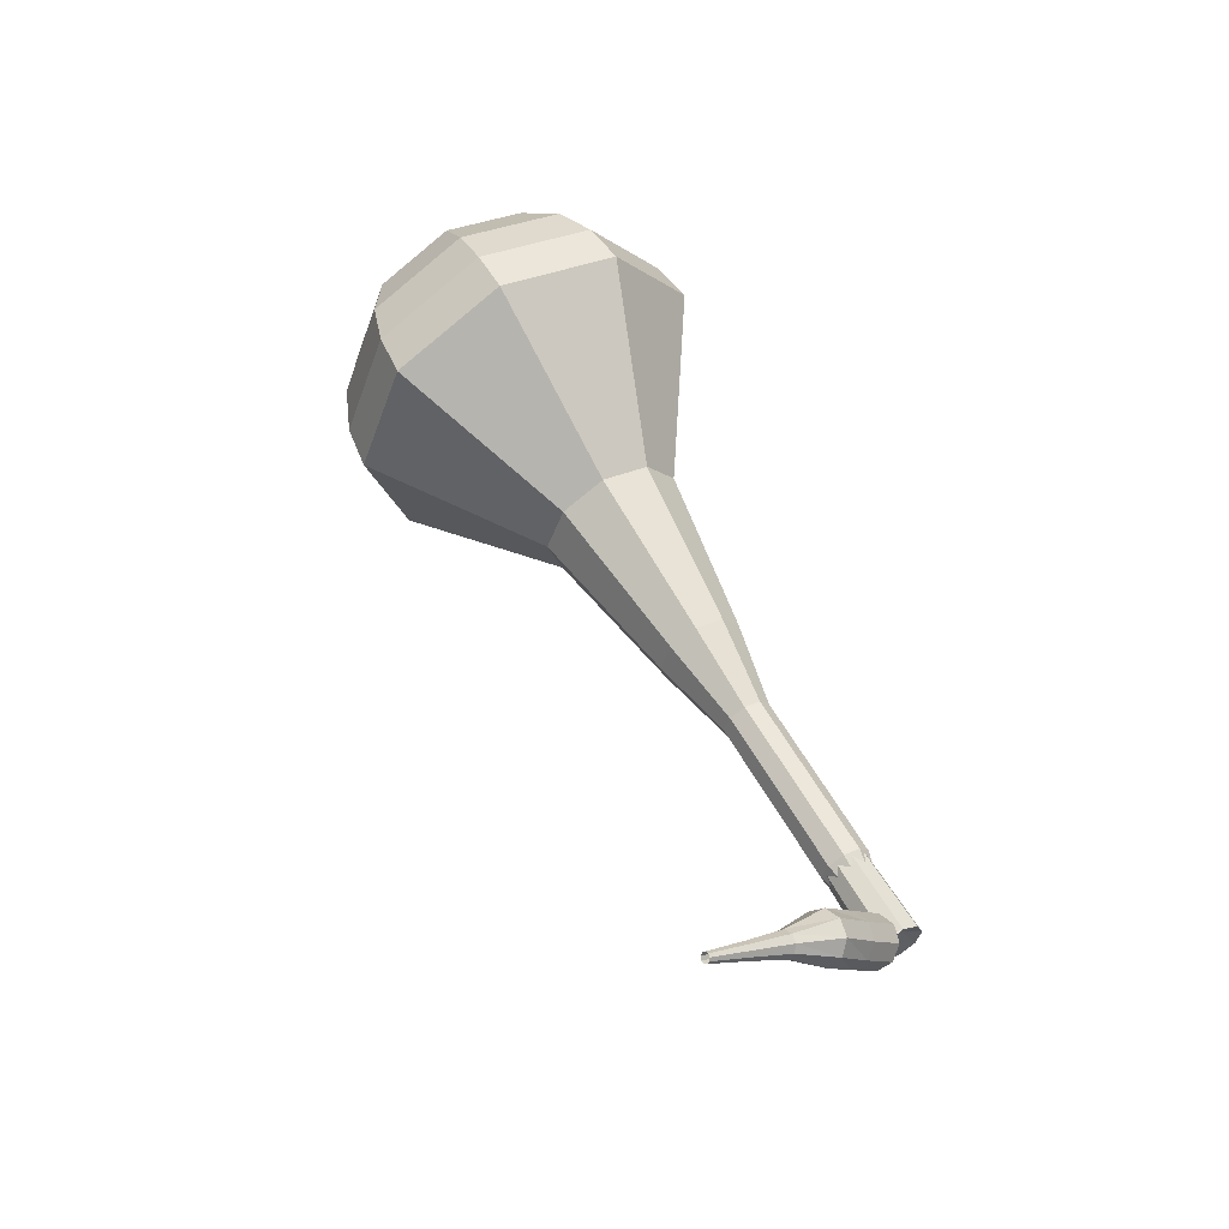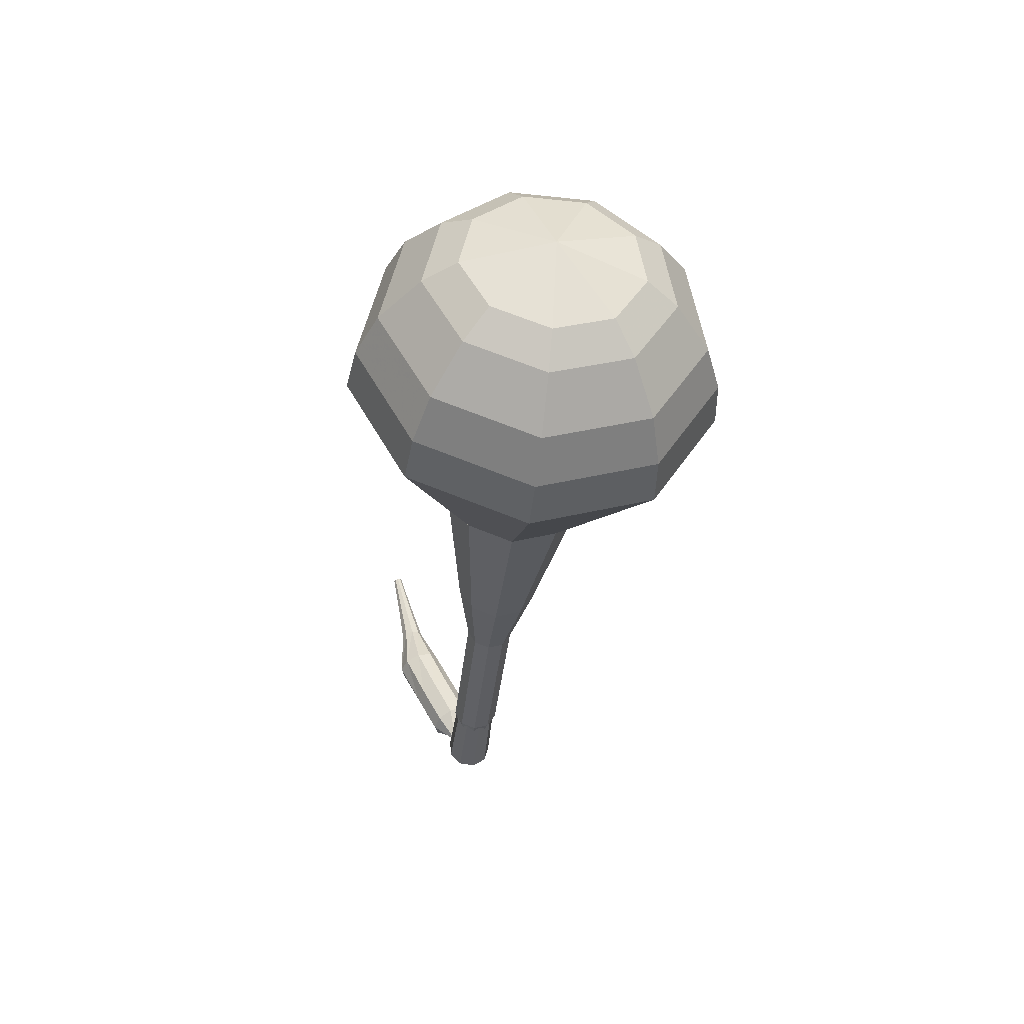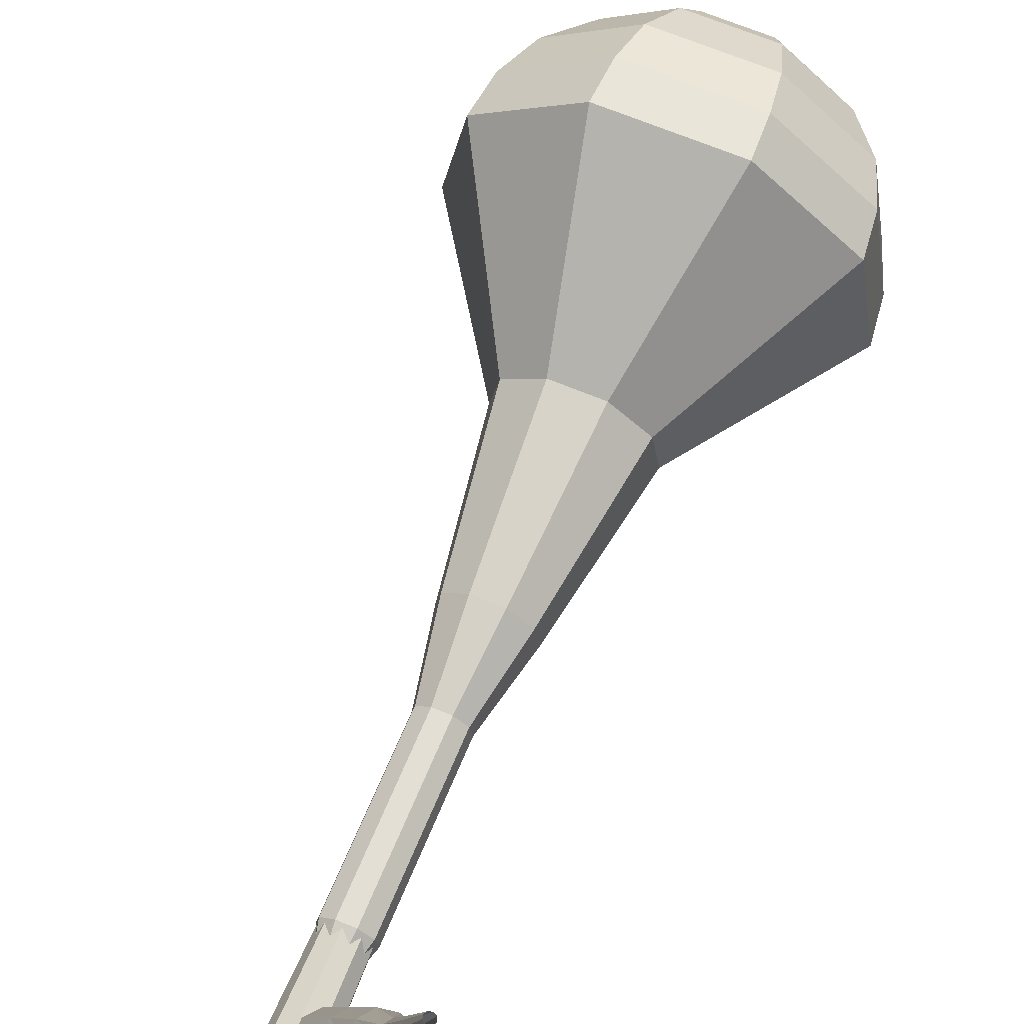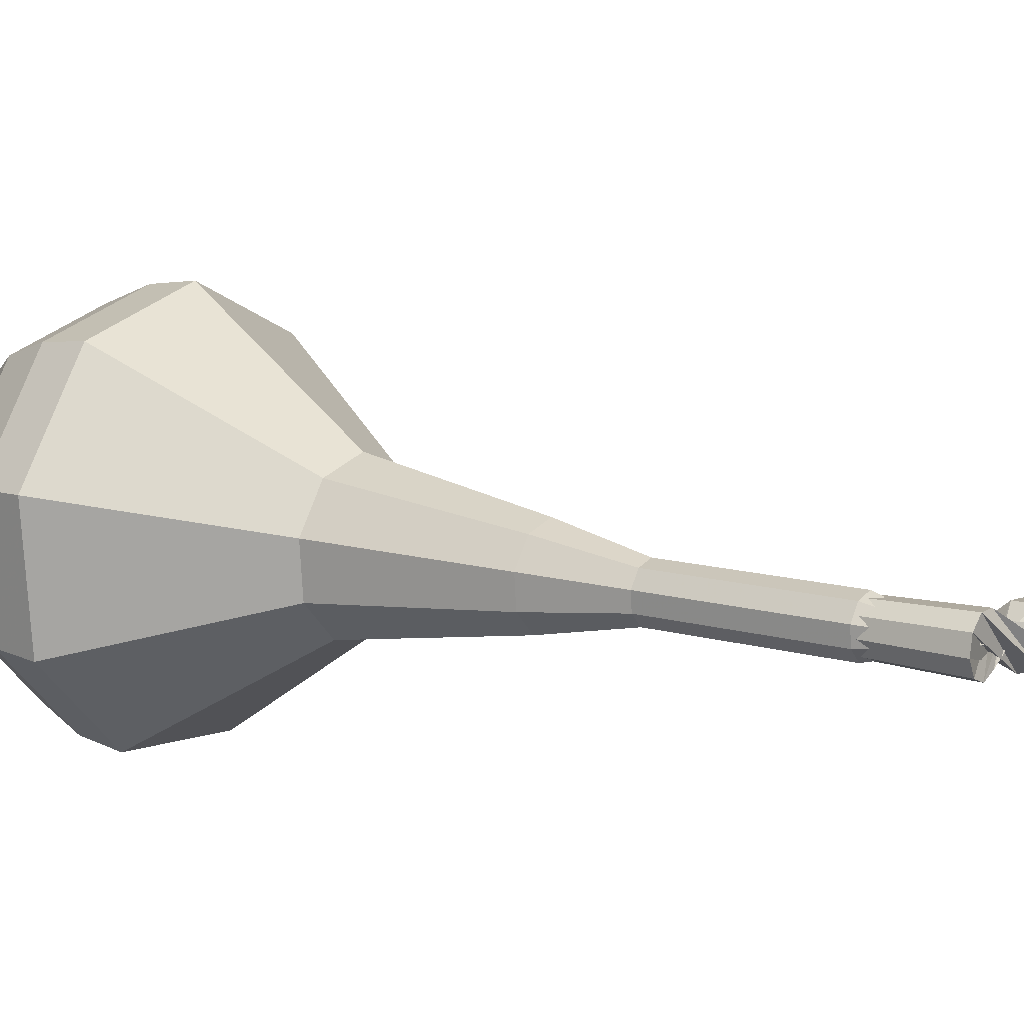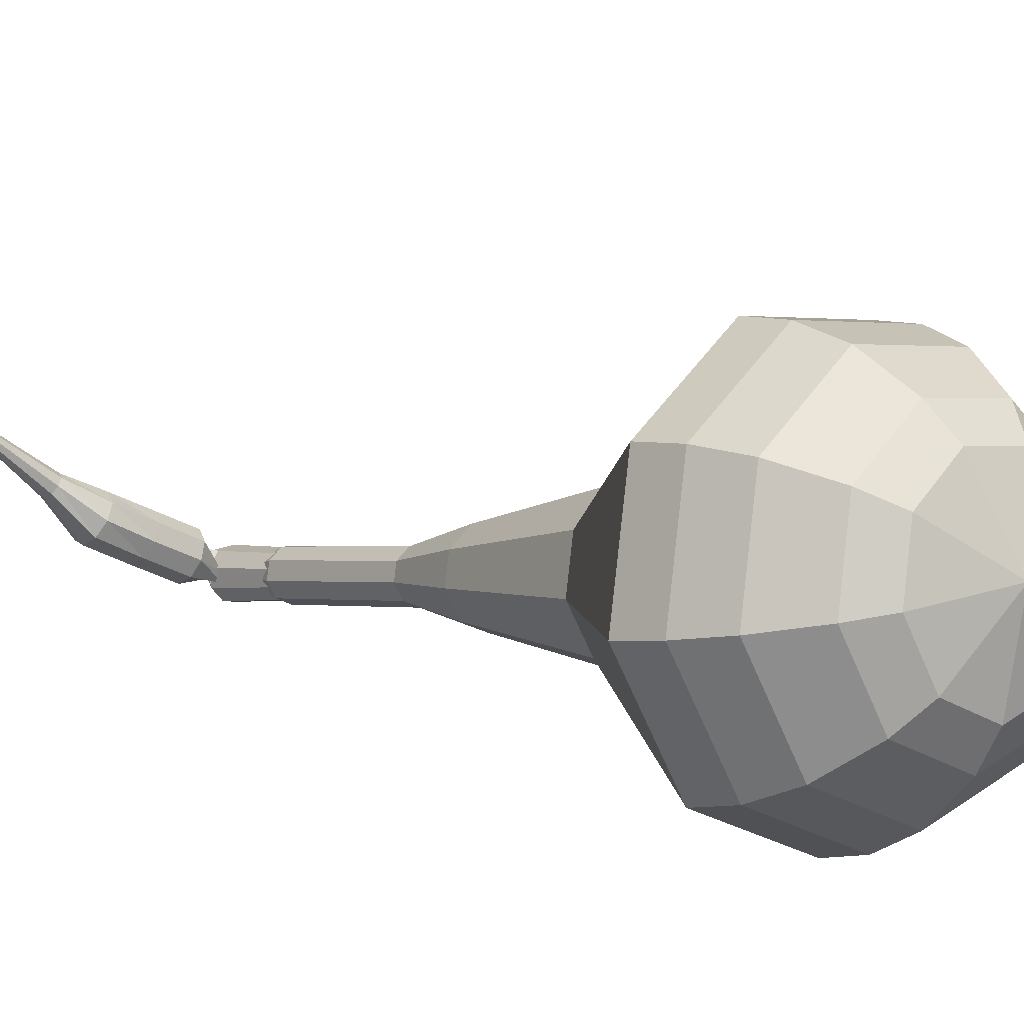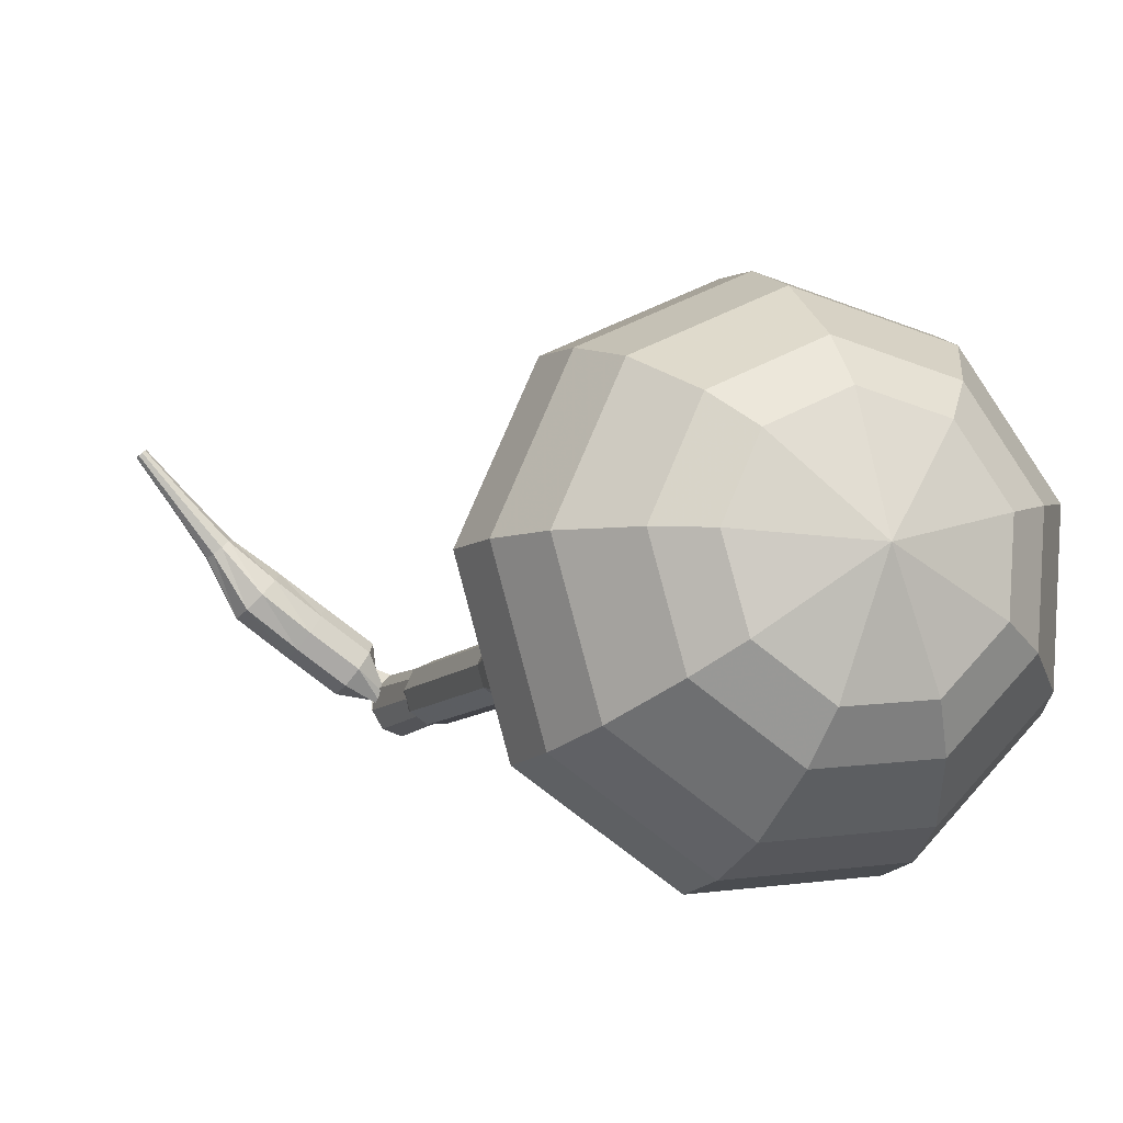
<metadata>
{"format":"obj","ext":"obj","renderer":"f3d","projection":"perspective","resolution":1024,"background":"white","views":[{"elev":-38.8,"azim":-96.7,"up":"+Z"},{"elev":79.1,"azim":16.7,"up":"+Z"},{"elev":34.4,"azim":-156.0,"up":"+Y"},{"elev":-45.2,"azim":109.5,"up":"+Y"},{"elev":38.4,"azim":-48.9,"up":"+Y"},{"elev":22.6,"azim":-25.4,"up":"+Y"}]}
</metadata>
<code>
g tube1
v 221.8 115 160.4
v 220.4 117.8 158.9
v 217.4 119 158
v 214.1 118.3 158.3
v 212.1 115.9 159.6
v 212.3 113 161.2
v 214.6 110.8 162.5
v 218 110.5 162.8
v 220.8 112.2 162
v 221.8 115 160.4
v 220.4 115.4 161.2
v 219.4 117.4 160.1
v 217.2 118.3 159.5
v 214.8 117.8 159.7
v 213.3 116.1 160.6
v 213.5 113.9 161.8
v 215.2 112.3 162.8
v 217.6 112.1 163
v 219.7 113.3 162.4
v 220.4 115.4 161.2
v 216.8 115.7 162
v 216.8 115.7 162
v 216.8 115.7 162
v 216.8 115.7 162
v 216.8 115.7 162
v 216.8 115.7 162
v 216.8 115.7 162
v 216.8 115.7 162
v 216.8 115.7 162
v 216.8 115.7 162
v 216.8 98.54 131.3
v 217.1 99.11 131
v 217.7 99.41 130.9
v 218.4 99.29 130.9
v 218.8 98.82 131.2
v 218.8 98.21 131.5
v 218.3 97.75 131.7
v 217.7 97.65 131.8
v 217.1 97.97 131.6
v 216.8 98.54 131.3
v 217.2 100.4 130.6
v 217.3 100.1 130
v 217 99.57 129.7
v 216.5 99.11 129.8
v 216 98.93 130.3
v 215.8 99.11 130.9
v 216 99.58 131.4
v 216.4 100.1 131.5
v 216.9 100.5 131.2
v 217.2 100.4 130.6
v 215.9 101.6 129.8
v 216 101.3 129.2
v 215.7 100.8 128.9
v 215.2 100.3 129
v 214.7 100.1 129.5
v 214.5 100.3 130.1
v 214.7 100.8 130.6
v 215.1 101.3 130.7
v 215.6 101.6 130.4
v 215.9 101.6 129.8
v 214.8 102.7 129
v 214.7 102.4 128.5
v 214.4 101.9 128.1
v 213.8 101.5 128.3
v 213.4 101.4 128.7
v 213.2 101.6 129.3
v 213.4 102 129.8
v 213.8 102.5 129.9
v 214.4 102.8 129.6
v 214.8 102.7 129
v 213.5 103.8 128.2
v 213.5 103.6 127.9
v 213.3 103.4 127.7
v 213 103.2 127.8
v 212.7 103.2 128
v 212.6 103.3 128.3
v 212.8 103.6 128.6
v 213 103.8 128.6
v 213.3 103.9 128.5
v 213.5 103.8 128.2
v 212.5 105.1 127.3
v 212.4 105 127.1
v 212.3 104.9 127
v 212.1 104.8 127
v 211.9 104.8 127.2
v 211.9 104.8 127.4
v 212 105 127.6
v 212.1 105.1 127.6
v 212.3 105.2 127.5
v 212.5 105.1 127.3
v 211.4 106.5 126.4
v 211.4 106.4 126.3
v 211.4 106.4 126.3
v 211.2 106.3 126.3
v 211.1 106.3 126.4
v 211.1 106.3 126.5
v 211.1 106.4 126.6
v 211.3 106.5 126.6
v 211.4 106.5 126.5
v 211.4 106.5 126.4
f 1 2 12
f 12 11 1
f 2 3 13
f 13 12 2
f 3 4 14
f 14 13 3
f 4 5 15
f 15 14 4
f 5 6 16
f 16 15 5
f 6 7 17
f 17 16 6
f 7 8 18
f 18 17 7
f 8 9 19
f 19 18 8
f 9 10 20
f 20 19 9
f 11 12 22
f 22 21 11
f 12 13 23
f 23 22 12
f 13 14 24
f 24 23 13
f 14 15 25
f 25 24 14
f 15 16 26
f 26 25 15
f 16 17 27
f 27 26 16
f 17 18 28
f 28 27 17
f 18 19 29
f 29 28 18
f 19 20 30
f 30 29 19
f 21 22 32
f 32 31 21
f 22 23 33
f 33 32 22
f 23 24 34
f 34 33 23
f 24 25 35
f 35 34 24
f 25 26 36
f 36 35 25
f 26 27 37
f 37 36 26
f 27 28 38
f 38 37 27
f 28 29 39
f 39 38 28
f 29 30 40
f 40 39 29
f 31 32 42
f 42 41 31
f 32 33 43
f 43 42 32
f 33 34 44
f 44 43 33
f 34 35 45
f 45 44 34
f 35 36 46
f 46 45 35
f 36 37 47
f 47 46 36
f 37 38 48
f 48 47 37
f 38 39 49
f 49 48 38
f 39 40 50
f 50 49 39
f 41 42 52
f 52 51 41
f 42 43 53
f 53 52 42
f 43 44 54
f 54 53 43
f 44 45 55
f 55 54 44
f 45 46 56
f 56 55 45
f 46 47 57
f 57 56 46
f 47 48 58
f 58 57 47
f 48 49 59
f 59 58 48
f 49 50 60
f 60 59 49
f 51 52 62
f 62 61 51
f 52 53 63
f 63 62 52
f 53 54 64
f 64 63 53
f 54 55 65
f 65 64 54
f 55 56 66
f 66 65 55
f 56 57 67
f 67 66 56
f 57 58 68
f 68 67 57
f 58 59 69
f 69 68 58
f 59 60 70
f 70 69 59
f 61 62 72
f 72 71 61
f 62 63 73
f 73 72 62
f 63 64 74
f 74 73 63
f 64 65 75
f 75 74 64
f 65 66 76
f 76 75 65
f 66 67 77
f 77 76 66
f 67 68 78
f 78 77 67
f 68 69 79
f 79 78 68
f 69 70 80
f 80 79 69
f 71 72 82
f 82 81 71
f 72 73 83
f 83 82 72
f 73 74 84
f 84 83 73
f 74 75 85
f 85 84 74
f 75 76 86
f 86 85 75
f 76 77 87
f 87 86 76
f 77 78 88
f 88 87 77
f 78 79 89
f 89 88 78
f 79 80 90
f 90 89 79
f 81 82 92
f 92 91 81
f 82 83 93
f 93 92 82
f 83 84 94
f 94 93 83
f 84 85 95
f 95 94 84
f 85 86 96
f 96 95 85
f 86 87 97
f 97 96 86
f 87 88 98
f 98 97 87
f 88 89 99
f 99 98 88
f 89 90 100
f 100 99 89
v 217.8 98.53 131.3
v 217.8 98.53 131.3
v 217.8 98.53 131.3
v 217.8 98.53 131.3
v 217.8 98.53 131.3
v 217.8 98.53 131.3
v 217.8 98.53 131.3
v 217.8 98.53 131.3
v 217.8 98.53 131.3
v 217.8 98.53 131.3
v 218.7 100.3 134.4
v 218.5 100.8 134
v 217.9 101.1 133.9
v 217.2 100.9 133.9
v 216.8 100.5 134.2
v 216.8 99.86 134.5
v 217.3 99.43 134.8
v 218 99.37 134.8
v 218.5 99.7 134.7
v 218.7 100.3 134.4
v 218.6 102 137.4
v 218.4 102.5 137.1
v 217.8 102.8 136.9
v 217.1 102.6 137
v 216.7 102.1 137.2
v 216.7 101.5 137.5
v 217.2 101.1 137.8
v 217.9 101 137.9
v 218.4 101.4 137.7
v 218.6 102 137.4
v 218.5 103.6 140.4
v 218.3 104.2 140.1
v 217.6 104.4 139.9
v 217 104.3 140
v 216.6 103.8 140.2
v 216.6 103.2 140.6
v 217.1 102.8 140.8
v 217.8 102.7 140.9
v 218.3 103.1 140.7
v 218.5 103.6 140.4
v 219.2 105.4 143.4
v 218.7 106.3 142.9
v 217.6 106.8 142.6
v 216.5 106.5 142.7
v 215.8 105.7 143.1
v 215.8 104.6 143.7
v 216.6 103.9 144.2
v 217.8 103.8 144.3
v 218.8 104.4 144
v 219.2 105.4 143.4
v 220.1 108.8 149.5
v 219.3 110.4 148.6
v 217.6 111.1 148.1
v 215.6 110.7 148.2
v 214.4 109.3 149
v 214.6 107.6 149.9
v 215.9 106.4 150.7
v 217.9 106.2 150.8
v 219.5 107.2 150.4
v 220.1 108.8 149.5
v 224.5 112.5 155.5
v 222.5 116.6 153.1
v 217.9 118.5 151.9
v 212.9 117.4 152.3
v 209.8 113.8 154.2
v 210.1 109.3 156.8
v 213.6 106.1 158.7
v 218.7 105.6 159.1
v 223 108.2 157.9
v 224.5 112.5 155.5
v 224.2 113.4 157.1
v 222.2 117.3 154.9
v 217.8 119.2 153.6
v 213 118.2 154.1
v 210 114.6 155.9
v 210.3 110.3 158.3
v 213.7 107.2 160.2
v 218.6 106.8 160.6
v 222.8 109.2 159.4
v 224.2 113.4 157.1
v 223.4 114.2 158.8
v 221.6 117.8 156.7
v 217.7 119.5 155.7
v 213.3 118.5 156
v 210.7 115.4 157.7
v 210.9 111.5 159.9
v 214 108.7 161.5
v 218.4 108.3 161.9
v 222.1 110.5 160.8
v 223.4 114.2 158.8
v 221.8 115 160.4
v 220.4 117.8 158.9
v 217.4 119 158
v 214.1 118.3 158.3
v 212.1 115.9 159.6
v 212.3 113 161.2
v 214.6 110.8 162.5
v 218 110.5 162.8
v 220.8 112.2 162
v 221.8 115 160.4
v 220.4 115.4 161.2
v 219.4 117.4 160.1
v 217.2 118.3 159.5
v 214.8 117.8 159.7
v 213.3 116.1 160.6
v 213.5 113.9 161.8
v 215.2 112.3 162.8
v 217.6 112.1 163
v 219.7 113.3 162.4
v 220.4 115.4 161.2
v 216.8 115.7 162
v 216.8 115.7 162
v 216.8 115.7 162
v 216.8 115.7 162
v 216.8 115.7 162
v 216.8 115.7 162
v 216.8 115.7 162
v 216.8 115.7 162
v 216.8 115.7 162
v 216.8 115.7 162
f 101 102 112
f 112 111 101
f 102 103 113
f 113 112 102
f 103 104 114
f 114 113 103
f 104 105 115
f 115 114 104
f 105 106 116
f 116 115 105
f 106 107 117
f 117 116 106
f 107 108 118
f 118 117 107
f 108 109 119
f 119 118 108
f 109 110 120
f 120 119 109
f 111 112 122
f 122 121 111
f 112 113 123
f 123 122 112
f 113 114 124
f 124 123 113
f 114 115 125
f 125 124 114
f 115 116 126
f 126 125 115
f 116 117 127
f 127 126 116
f 117 118 128
f 128 127 117
f 118 119 129
f 129 128 118
f 119 120 130
f 130 129 119
f 121 122 132
f 132 131 121
f 122 123 133
f 133 132 122
f 123 124 134
f 134 133 123
f 124 125 135
f 135 134 124
f 125 126 136
f 136 135 125
f 126 127 137
f 137 136 126
f 127 128 138
f 138 137 127
f 128 129 139
f 139 138 128
f 129 130 140
f 140 139 129
f 131 132 142
f 142 141 131
f 132 133 143
f 143 142 132
f 133 134 144
f 144 143 133
f 134 135 145
f 145 144 134
f 135 136 146
f 146 145 135
f 136 137 147
f 147 146 136
f 137 138 148
f 148 147 137
f 138 139 149
f 149 148 138
f 139 140 150
f 150 149 139
f 141 142 152
f 152 151 141
f 142 143 153
f 153 152 142
f 143 144 154
f 154 153 143
f 144 145 155
f 155 154 144
f 145 146 156
f 156 155 145
f 146 147 157
f 157 156 146
f 147 148 158
f 158 157 147
f 148 149 159
f 159 158 148
f 149 150 160
f 160 159 149
f 151 152 162
f 162 161 151
f 152 153 163
f 163 162 152
f 153 154 164
f 164 163 153
f 154 155 165
f 165 164 154
f 155 156 166
f 166 165 155
f 156 157 167
f 167 166 156
f 157 158 168
f 168 167 157
f 158 159 169
f 169 168 158
f 159 160 170
f 170 169 159
f 161 162 172
f 172 171 161
f 162 163 173
f 173 172 162
f 163 164 174
f 174 173 163
f 164 165 175
f 175 174 164
f 165 166 176
f 176 175 165
f 166 167 177
f 177 176 166
f 167 168 178
f 178 177 167
f 168 169 179
f 179 178 168
f 169 170 180
f 180 179 169
f 171 172 182
f 182 181 171
f 172 173 183
f 183 182 172
f 173 174 184
f 184 183 173
f 174 175 185
f 185 184 174
f 175 176 186
f 186 185 175
f 176 177 187
f 187 186 176
f 177 178 188
f 188 187 177
f 178 179 189
f 189 188 178
f 179 180 190
f 190 189 179
f 181 182 192
f 192 191 181
f 182 183 193
f 193 192 182
f 183 184 194
f 194 193 183
f 184 185 195
f 195 194 184
f 185 186 196
f 196 195 185
f 186 187 197
f 197 196 186
f 187 188 198
f 198 197 187
f 188 189 199
f 199 198 188
f 189 190 200
f 200 199 189
f 191 192 202
f 202 201 191
f 192 193 203
f 203 202 192
f 193 194 204
f 204 203 193
f 194 195 205
f 205 204 194
f 195 196 206
f 206 205 195
f 196 197 207
f 207 206 196
f 197 198 208
f 208 207 197
f 198 199 209
f 209 208 198
f 199 200 210
f 210 209 199
f 201 202 212
f 212 211 201
f 202 203 213
f 213 212 202
f 203 204 214
f 214 213 203
f 204 205 215
f 215 214 204
f 205 206 216
f 216 215 205
f 206 207 217
f 217 216 206
f 207 208 218
f 218 217 207
f 208 209 219
f 219 218 208
f 209 210 220
f 220 219 209
g

</code>
